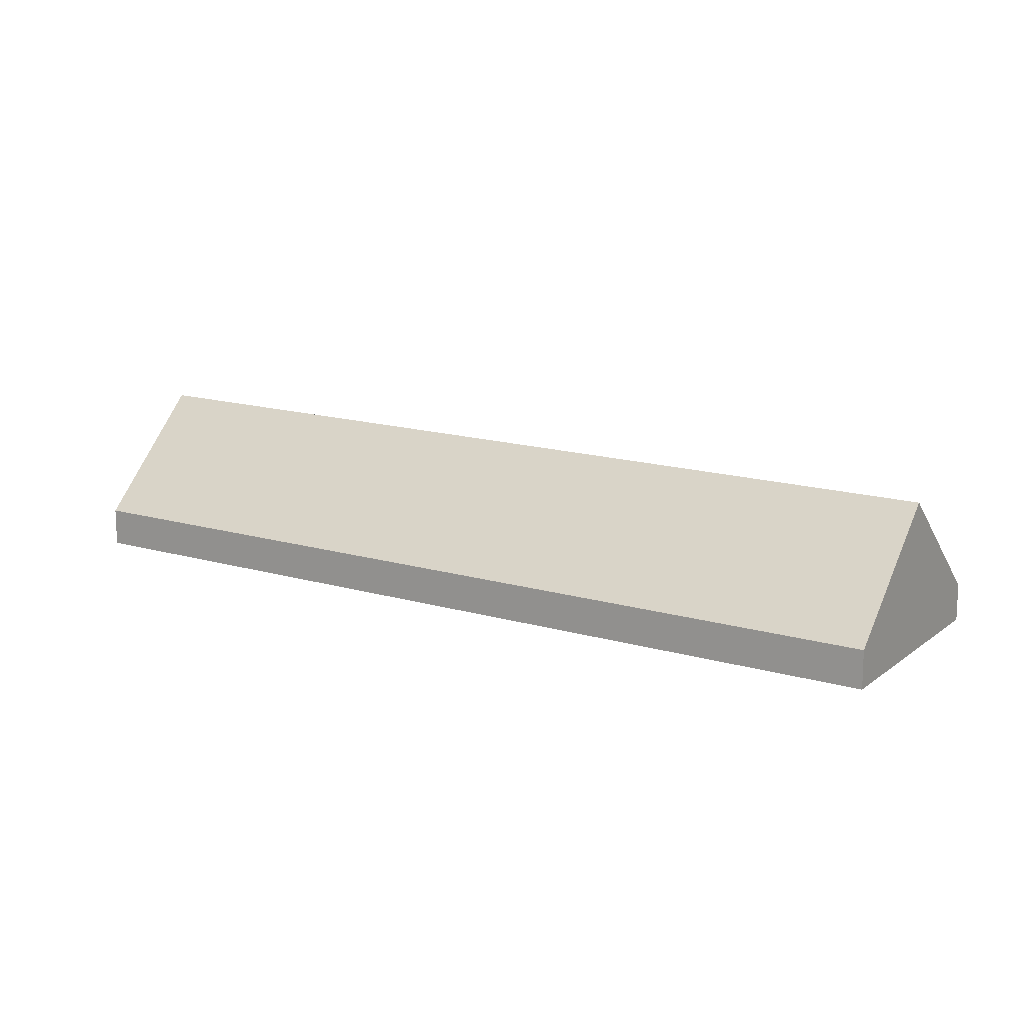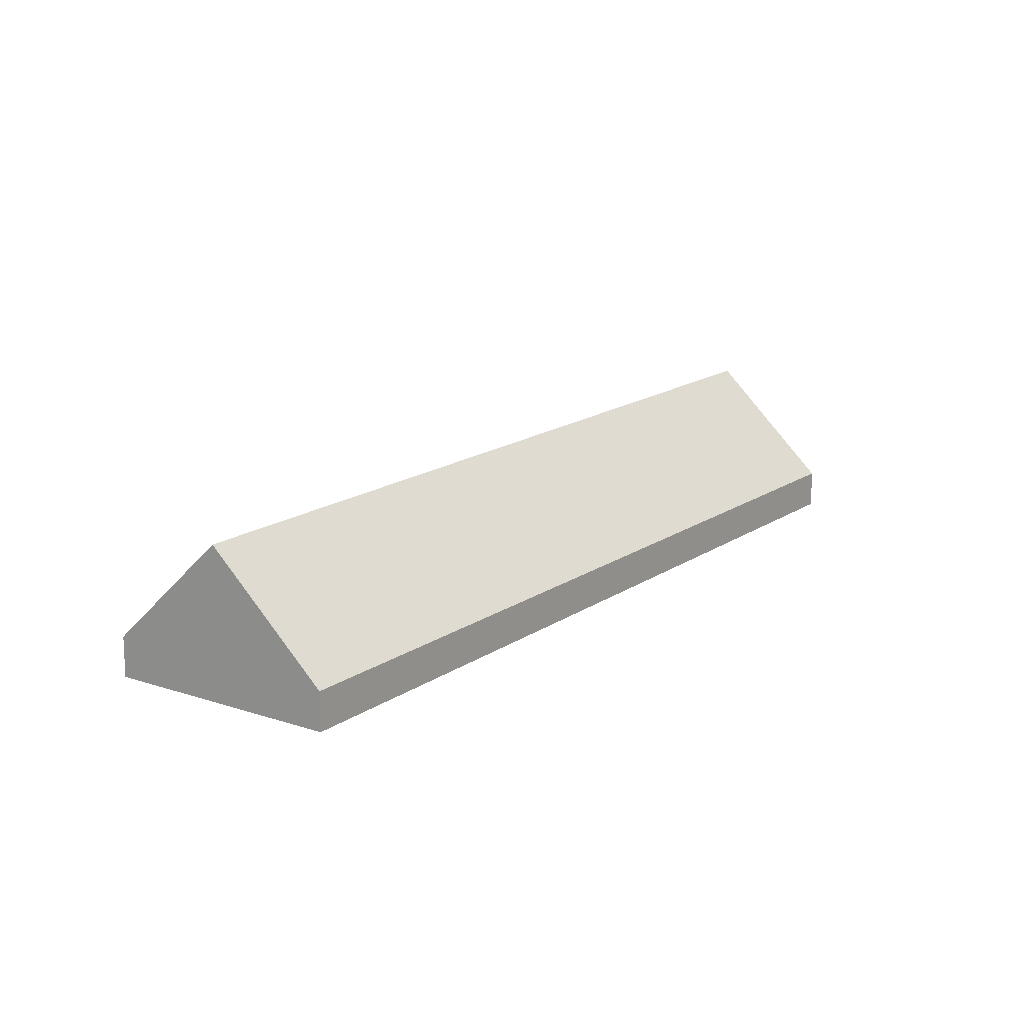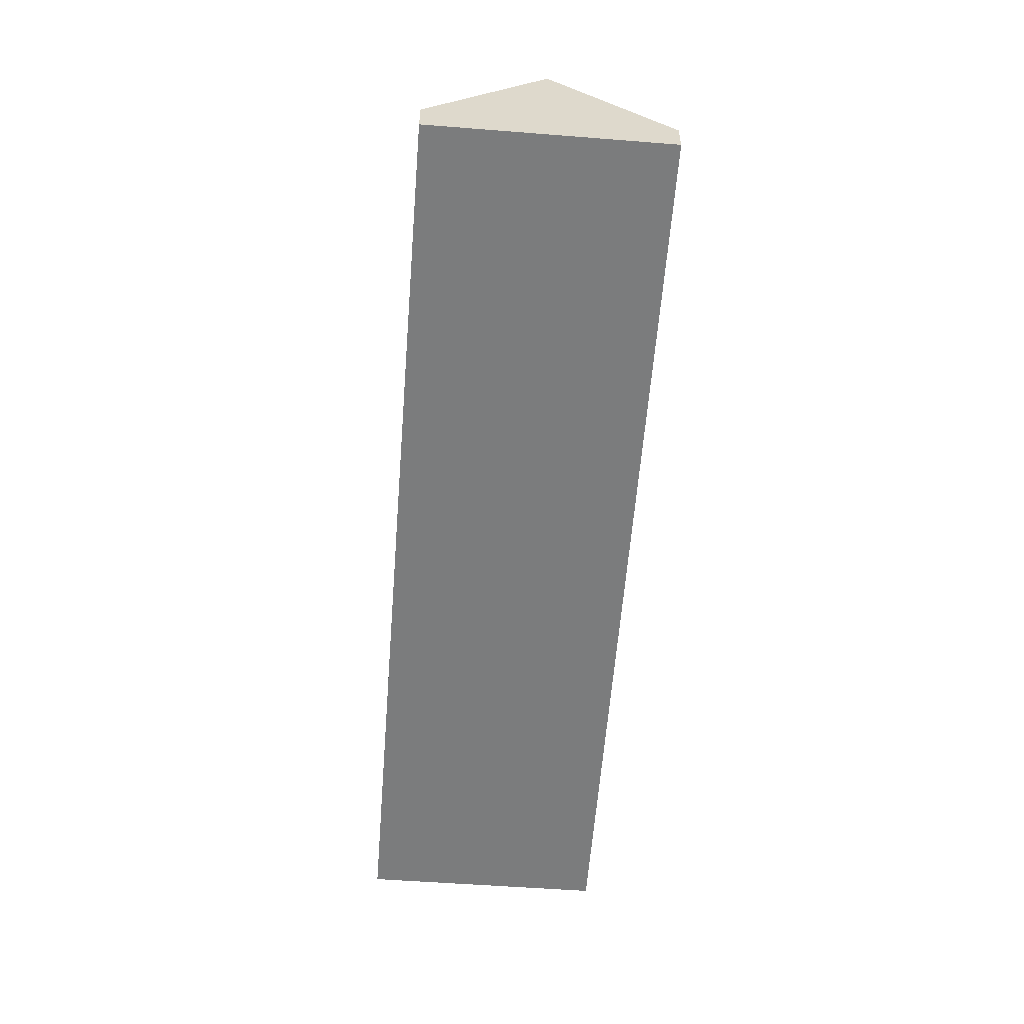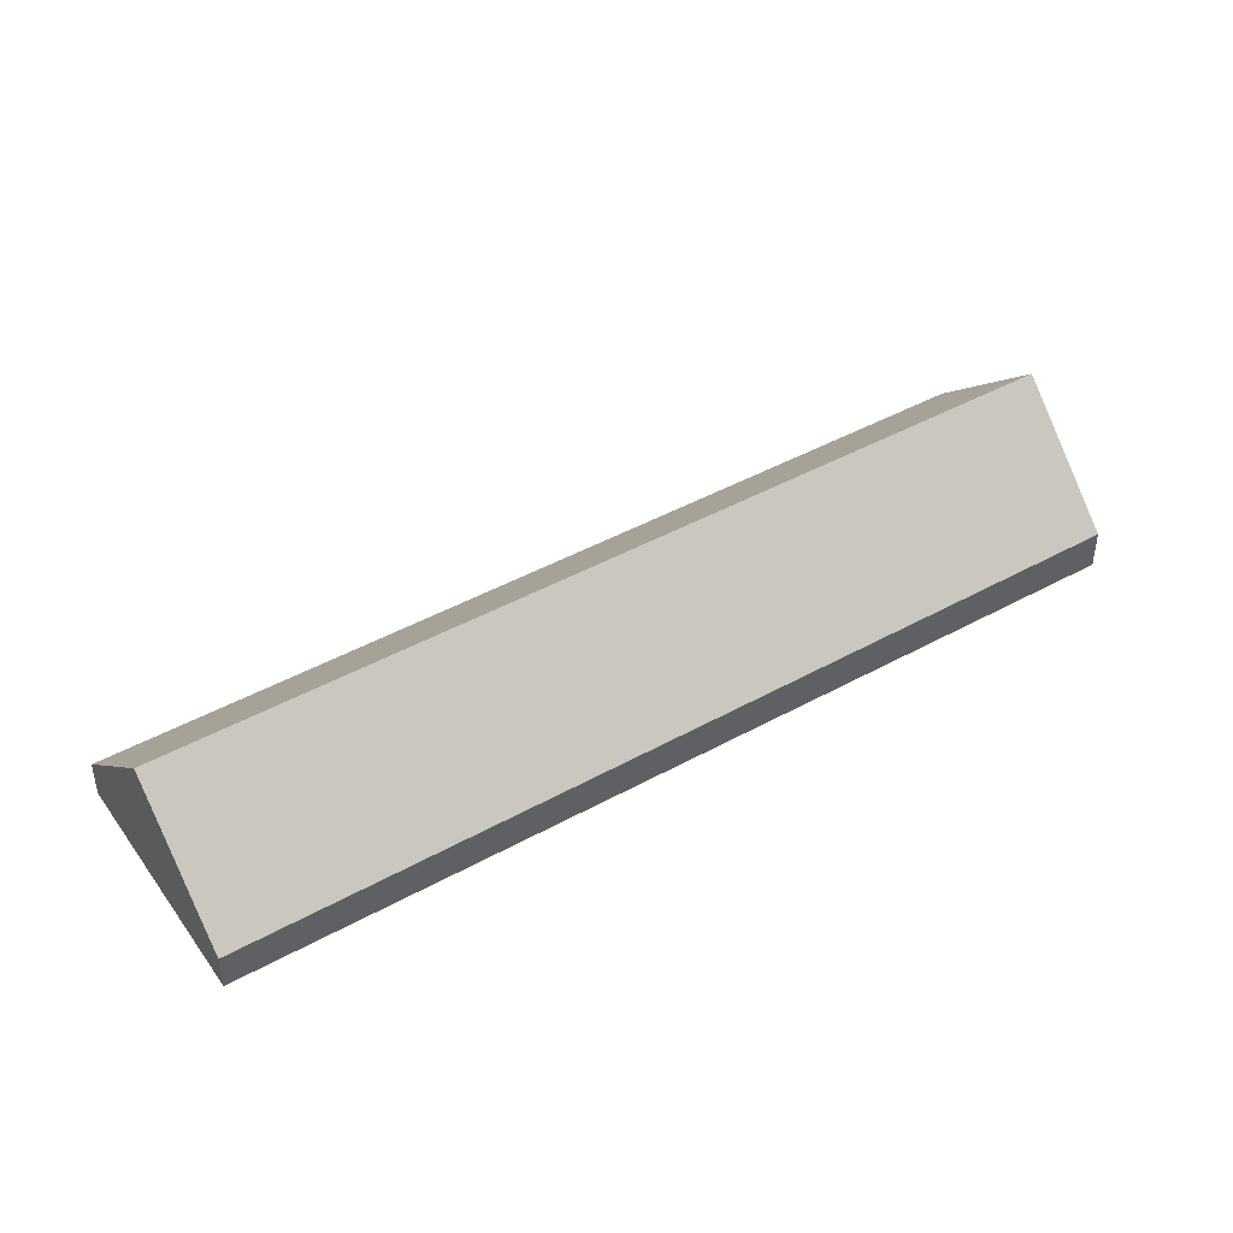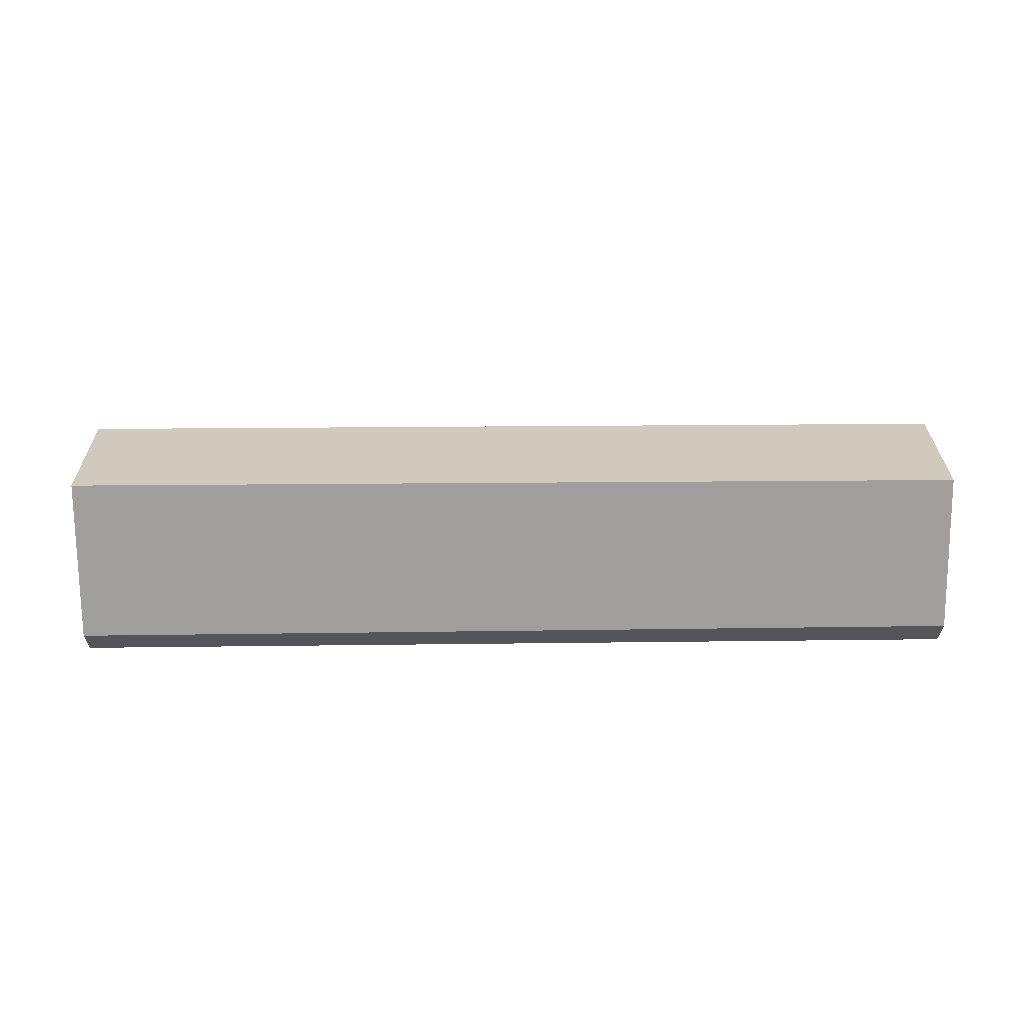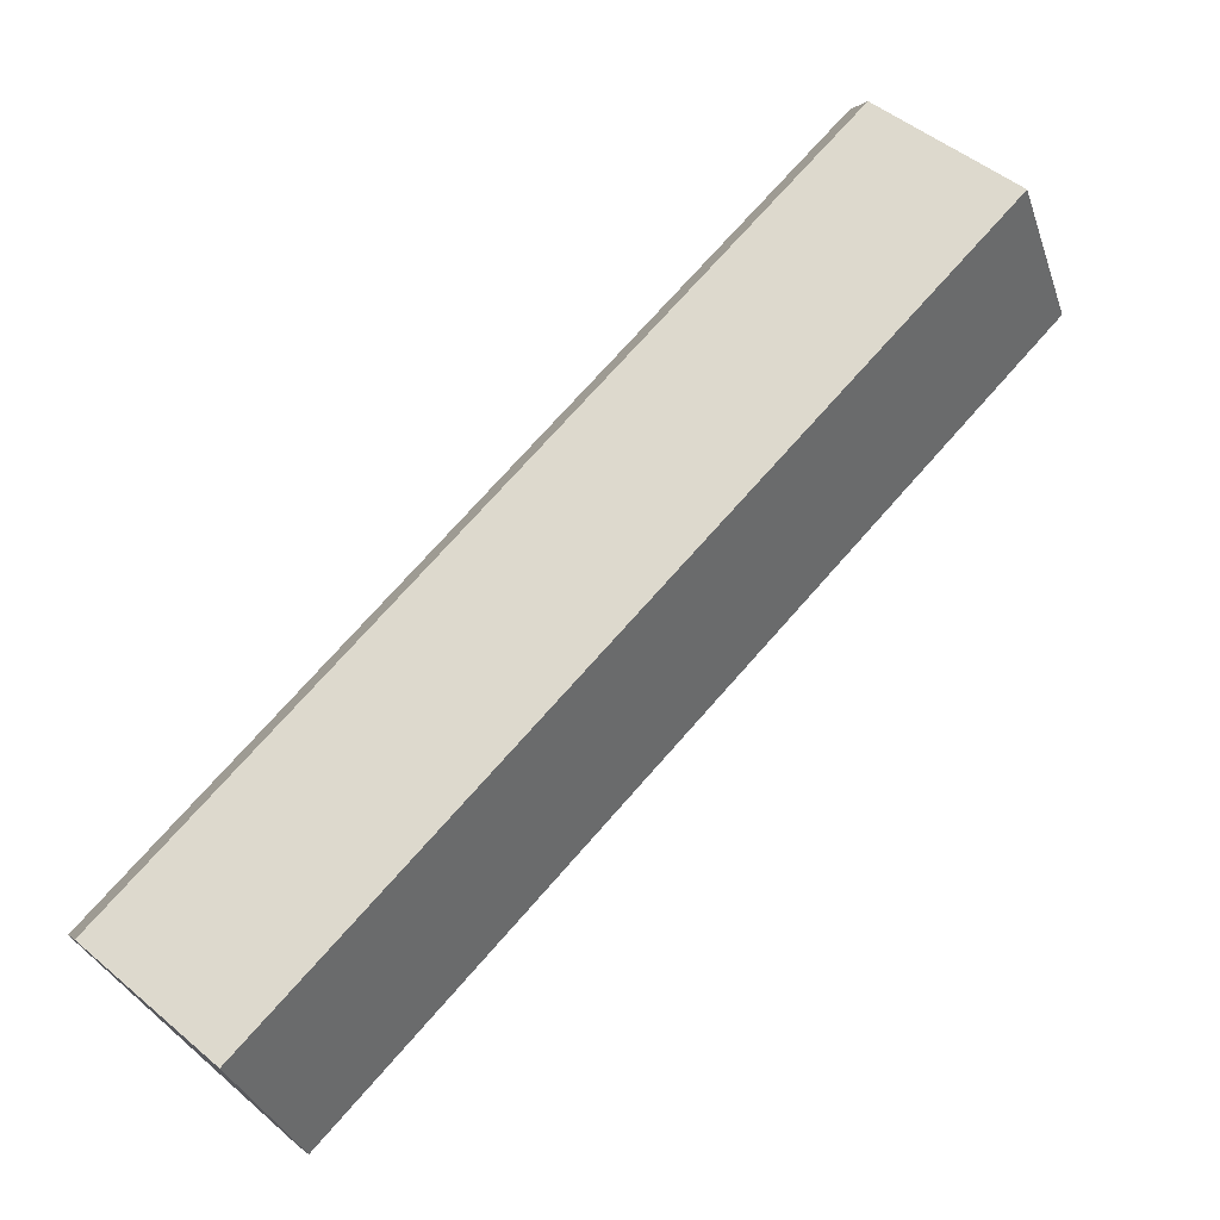
<metadata>
{"format":"obj","ext":"obj","renderer":"f3d","projection":"perspective","resolution":1024,"background":"white","views":[{"elev":15.2,"azim":78.3,"up":"+Y"},{"elev":15.8,"azim":-8.5,"up":"+Y"},{"elev":-58.7,"azim":131.7,"up":"+Y"},{"elev":45.6,"azim":-166.2,"up":"+Y"},{"elev":65.9,"azim":-134.4,"up":"+Y"},{"elev":-0.7,"azim":162.1,"up":"+Z"}]}
</metadata>
<code>
v  81.2 12.62 -59.66
v  18.77 4.155 18.16
v  87.81 4.155 -53.36
v  79.58 14.69 -61.19
v  78.29 16.35 -62.43
v  10.56 14.75 10.21
v  9.317 16.35 9.014
v  14.04 10.25 13.59
v  4.148 9.683 4.013
v  4.148 4.309 -4.33
v  0 4.331 2.652e-16
v  52.29 4.063 -54.58
v  68.69 4.063 -71.56
v  68.62 3.979 -71.63
v  0 0 0
v  4.148 -2.457e-16 4.013
v  9.317 -5.519e-16 9.014
v  10.56 -6.254e-16 10.21
v  14.04 -8.32e-16 13.59
v  18.77 -1.112e-15 18.16
v  87.81 3.267e-15 -53.36
v  81.2 3.653e-15 -59.66
v  79.58 3.747e-15 -61.19
v  78.29 3.823e-15 -62.43
v  68.69 4.382e-15 -71.56
v  68.62 4.386e-15 -71.63
v  4.148 2.651e-16 -4.33
v  52.29 3.342e-15 -54.58
g defaultobject
f 1 2 3
f 2 1 4
f 2 4 5
f 2 5 6
f 6 5 7
f 2 6 8
f 9 10 11
f 10 9 7
f 10 7 5
f 10 5 12
f 12 5 13
f 12 13 14
f 15 9 11
f 9 15 16
f 9 16 7
f 7 16 17
f 7 17 6
f 6 17 8
f 8 17 18
f 8 18 19
f 8 19 2
f 2 19 20
f 20 3 2
f 3 20 21
f 21 1 3
f 1 21 22
f 1 22 4
f 4 22 5
f 5 22 13
f 13 22 23
f 13 23 24
f 13 24 25
f 13 25 14
f 14 25 26
f 10 15 11
f 15 10 27
f 27 10 12
f 27 12 28
f 28 12 14
f 28 14 26
f 19 21 20
f 21 19 22
f 22 19 18
f 22 18 23
f 23 18 17
f 23 17 24
f 24 17 16
f 24 16 25
f 25 16 15
f 25 15 27
f 25 27 28
f 25 28 26

</code>
